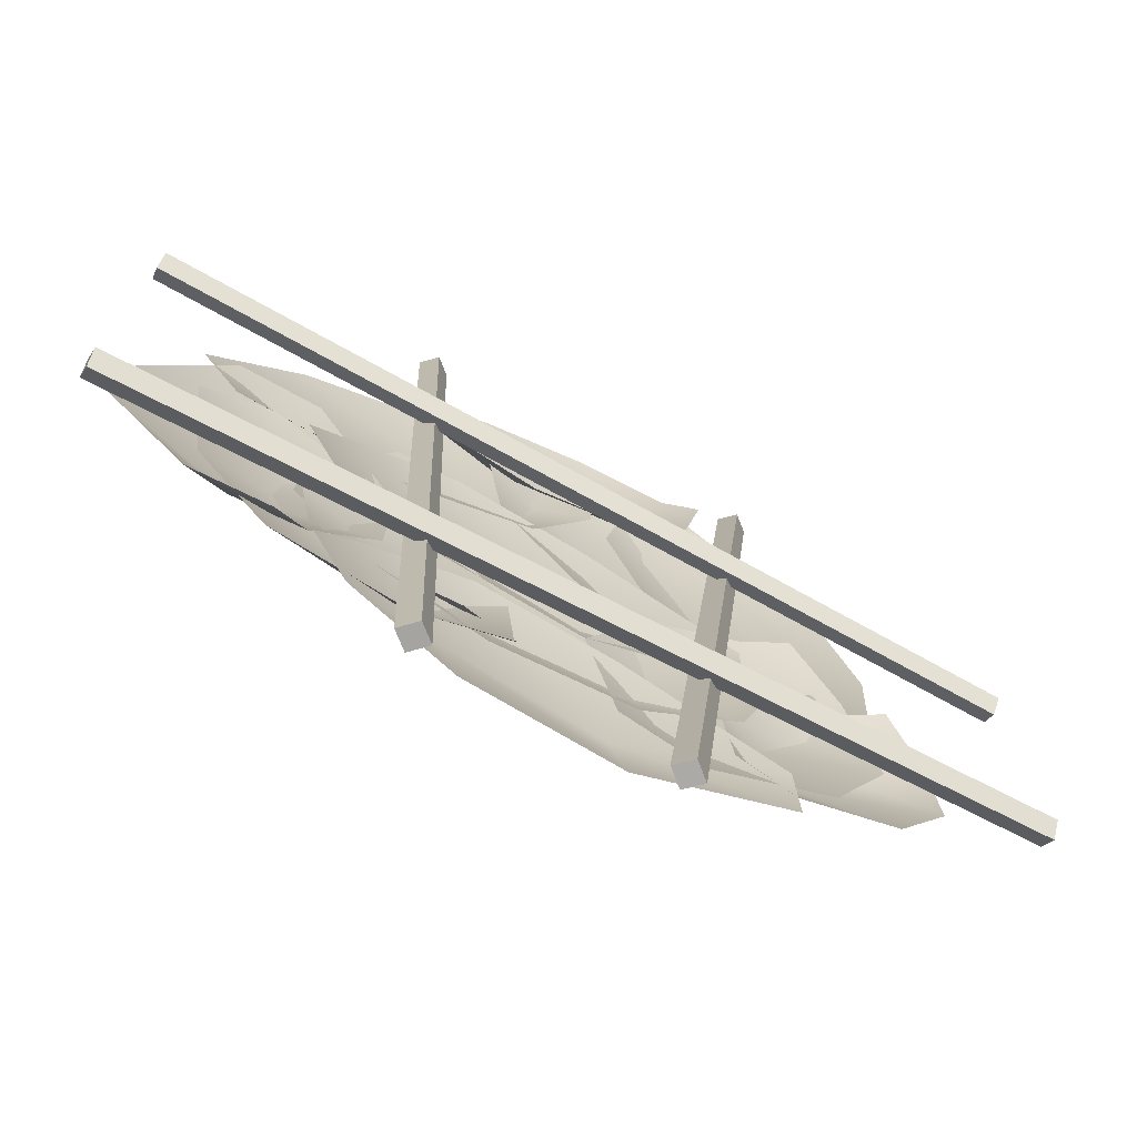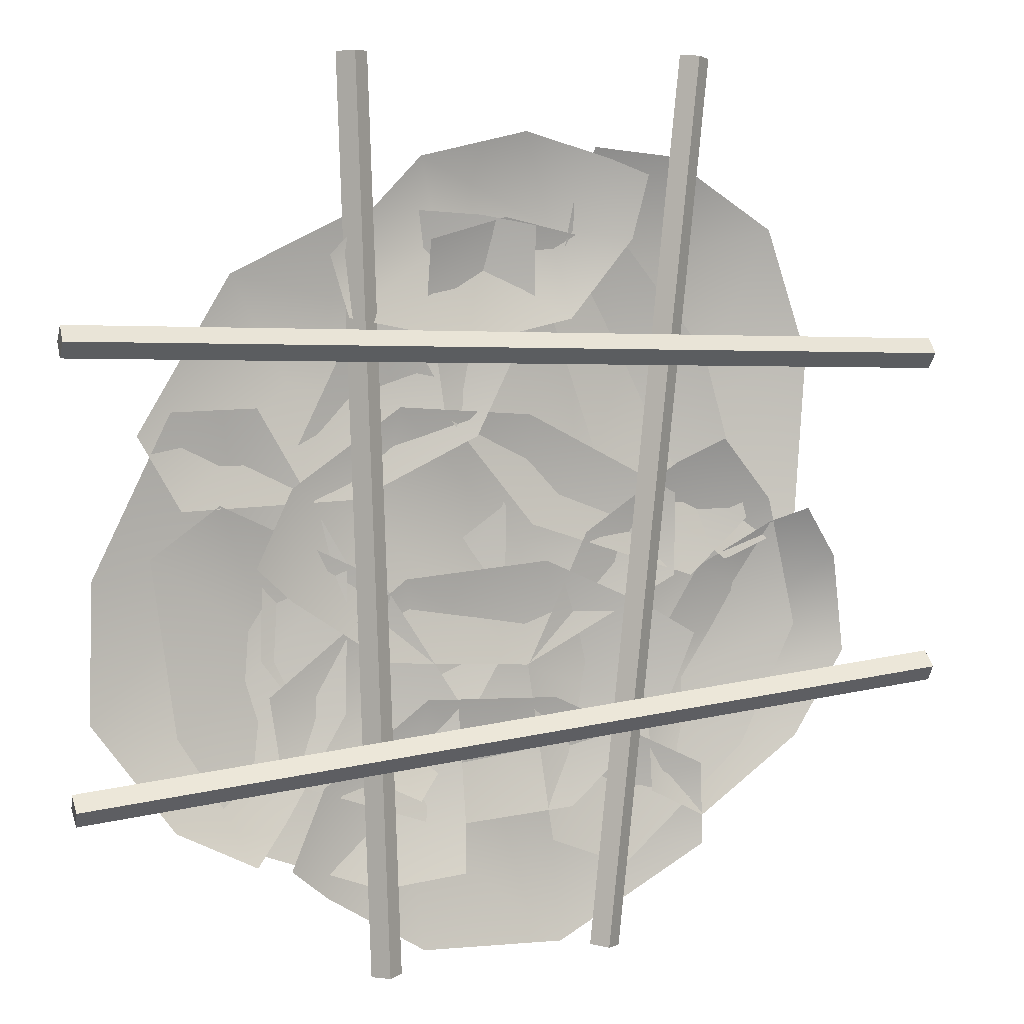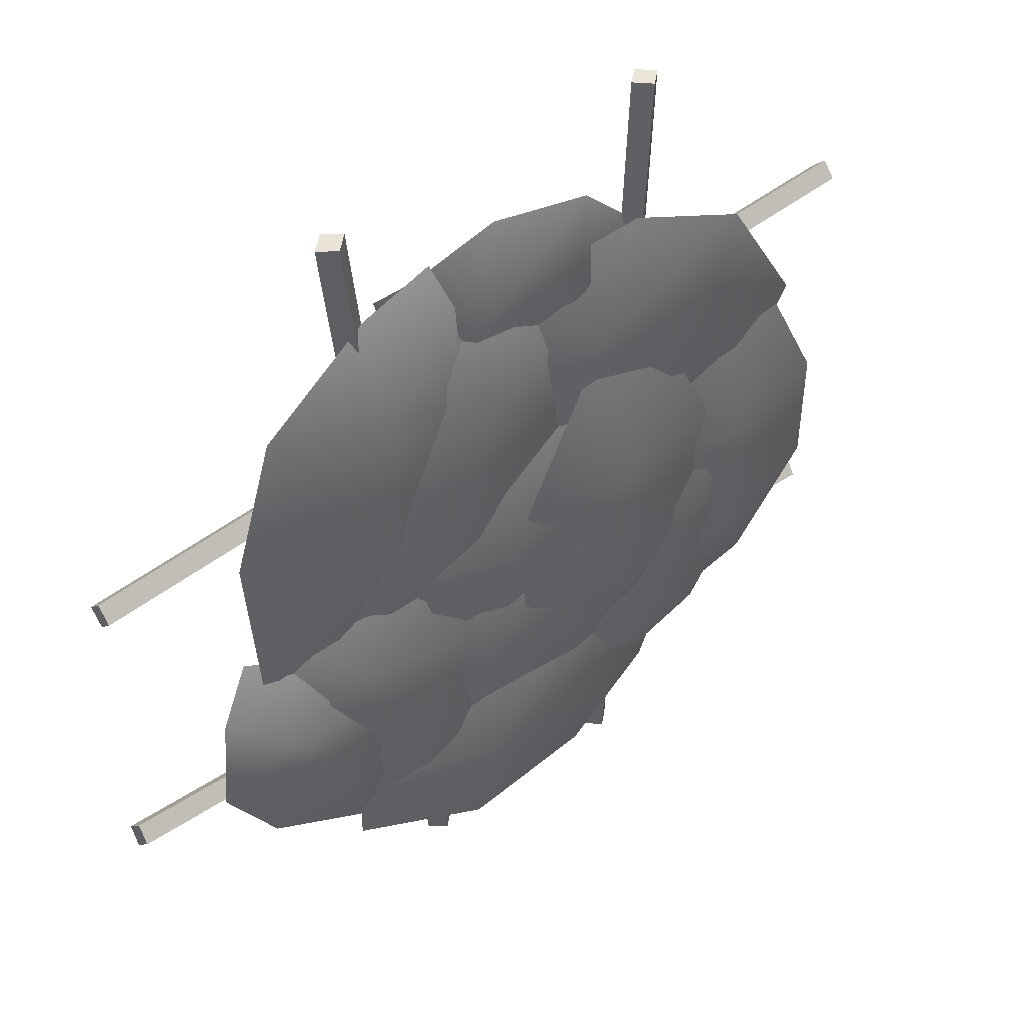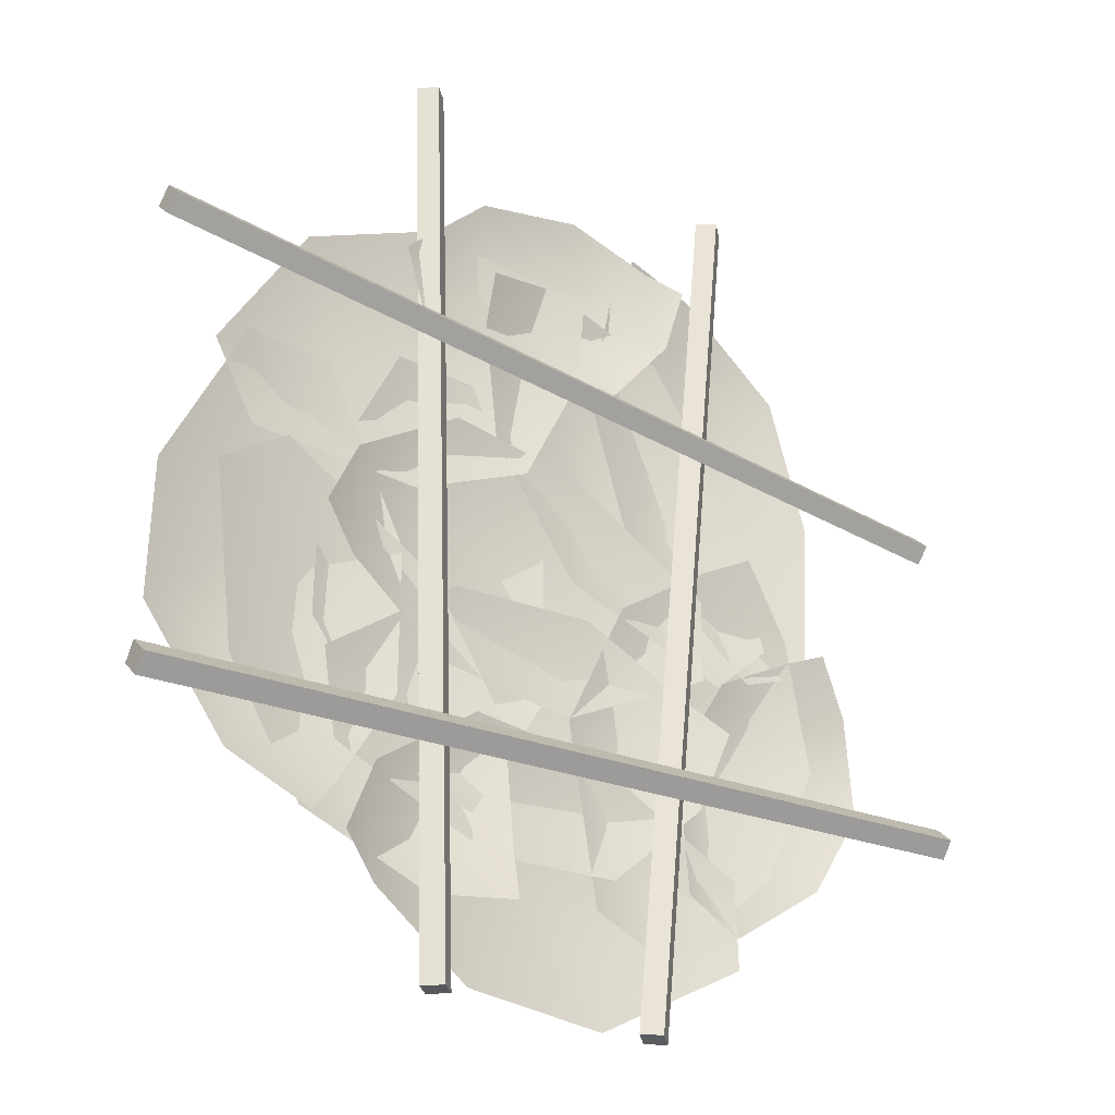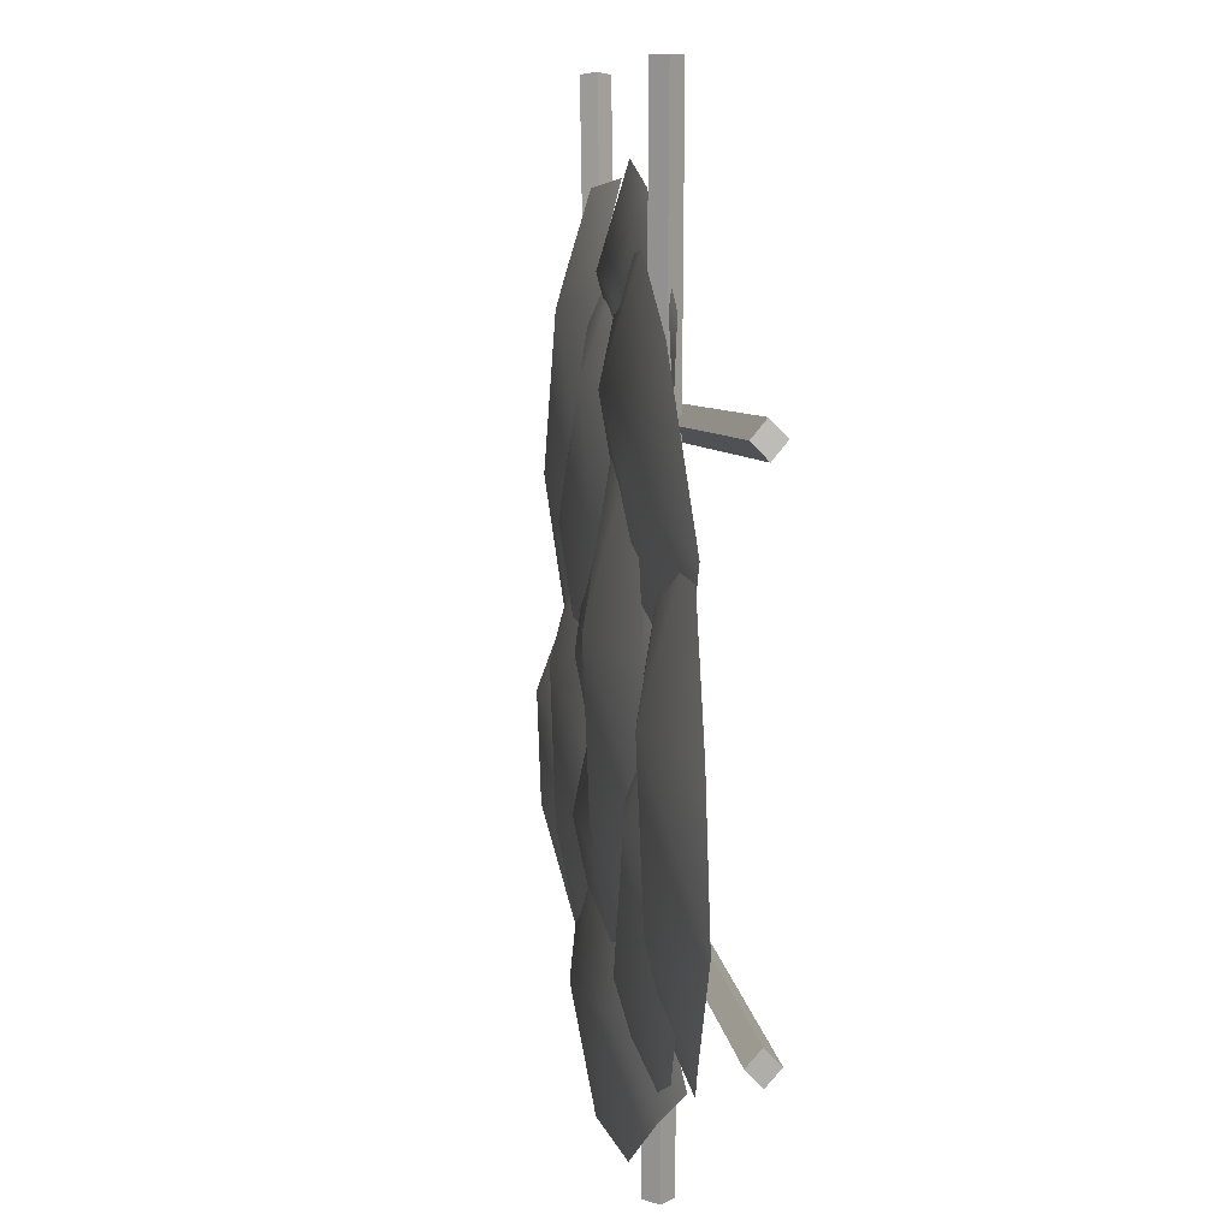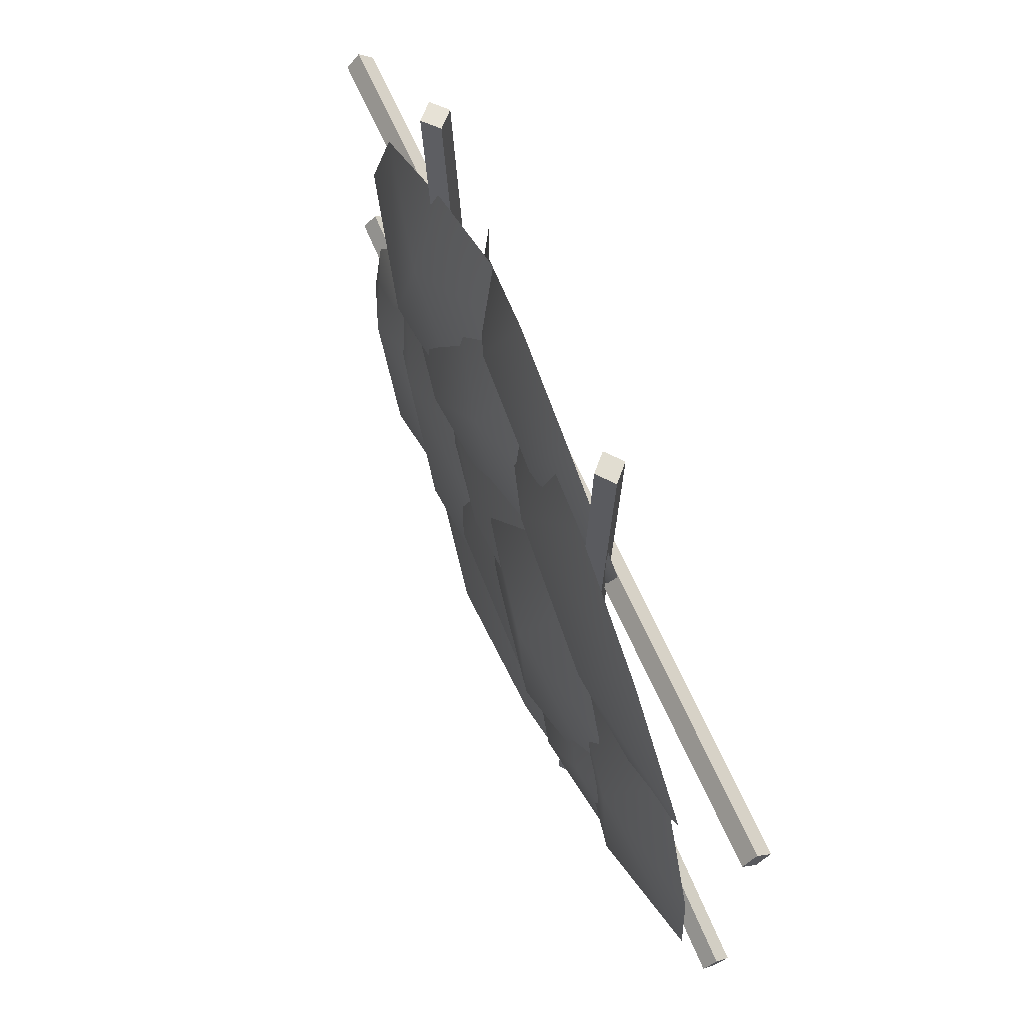
<metadata>
{"format":"obj","ext":"obj","renderer":"f3d","projection":"perspective","resolution":1024,"background":"white","views":[{"elev":-74.3,"azim":-28.6,"up":"+Z"},{"elev":4.6,"azim":-19.9,"up":"+Z"},{"elev":47.2,"azim":139.2,"up":"+Z"},{"elev":-30.0,"azim":-39.2,"up":"+Z"},{"elev":6.7,"azim":-99.1,"up":"+Z"},{"elev":67.3,"azim":-113.9,"up":"+Z"}]}
</metadata>
<code>
v 21.66 3.802 -3.744
v 21.68 3.71 5.981
v 3.71 4.253 15.4
v 3.509 7.405 0.3476
v 3.51 4.712 -13.69
v -12.03 3.839 16.45
v -13.97 6.882 2.347
v -13.45 4.225 -12.66
v -24.89 3.204 7.563
v -24.98 3.403 -5.045
v -29.41 1.645 -1.134
v -50.39 0.05874 -24.62
v -50.21 -1.627 -26.35
v 53.19 0.05874 -13.73
v 53.37 -1.627 -15.47
v 53.38 1.573 -15.52
v 53.56 -0.1121 -17.26
v -50.2 1.573 -26.41
v -50.02 -0.1121 -28.15
v -50.96 0.05874 25.82
v -50.99 -1.627 24.07
v 53.18 0.05874 24
v 53.15 -1.627 22.26
v 53.15 1.573 22.2
v 53.12 -0.1121 20.45
v -50.99 1.573 24.02
v -51.02 -0.1121 22.27
v -16.21 2.392 -48.3
v -14.47 0.7067 -48.24
v -19.85 2.392 55.78
v -18.1 0.7067 55.84
v -18.04 3.907 55.85
v -16.3 2.221 55.91
v -14.41 3.907 -48.24
v -12.66 2.221 -48.18
v 10.54 2.392 -46.8
v 12.27 0.7067 -46.99
v 21.42 2.392 56.78
v 23.16 0.7067 56.6
v 23.22 3.907 56.59
v 24.96 2.221 56.41
v 12.33 3.907 -46.99
v 14.07 2.221 -47.17
v -27.54 3.802 -15.88
v -26.03 3.71 -25.49
v -6.812 4.253 -31.99
v -8.969 7.405 -17.08
v -11.17 4.712 -3.218
v 8.902 3.839 -30.56
v 8.608 6.882 -16.32
v 5.75 4.225 -1.583
v 20.21 3.204 -19.77
v 18.32 3.403 -7.3
v 23.31 1.645 -10.47
v -42.14 3.802 13.7
v -37.29 3.71 5.27
v -17.02 4.253 6.092
v -24.37 7.405 19.23
v -31.39 4.712 31.39
v -2.86 3.839 13.06
v -8.235 6.882 26.24
v -16.19 4.225 38.98
v 3.831 3.204 27.18
v -2.398 3.403 38.15
v 3.392 1.645 36.97
v 23.82 3.802 -3.836
v 30.95 3.71 2.787
v 25.59 4.253 22.35
v 14.44 7.405 12.23
v 4.17 4.712 2.656
v 15.61 3.839 34.58
v 3.978 6.882 26.38
v -6.645 4.225 15.77
v 0.3431 3.204 37.92
v -8.937 3.403 29.39
v -9.096 1.645 35.29
v 6.418 3.802 -34.39
v 15.49 3.71 -37.89
v 30.73 4.253 -24.49
v 16.74 7.405 -18.91
v 3.638 4.712 -13.88
v 37.35 3.839 -10.17
v 24.88 6.882 -3.309
v 10.68 4.225 1.586
v 33.66 3.204 5.019
v 21.92 3.403 9.618
v 27.16 1.645 12.35
v -32.98 3.802 5.818
v -40.86 3.71 0.1124
v -37.92 4.253 -19.96
v -25.62 7.405 -11.27
v -14.27 4.712 -3.021
v -29.52 3.839 -33.31
v -16.97 6.882 -26.59
v -5.131 4.225 -17.35
v -14.77 3.204 -38.49
v -4.516 3.403 -31.15
v -5.078 1.645 -37.03
v 25.52 3.802 -36.11
v 25.19 3.71 -26.39
v 6.908 4.253 -17.6
v 7.232 7.405 -32.66
v 7.723 4.712 -46.69
v -8.864 3.839 -17.11
v -10.31 6.882 -31.27
v -9.266 4.225 -46.25
v -21.4 3.204 -26.44
v -21.05 3.403 -39.04
v -25.61 1.645 -35.29
v 28.22 3.802 -2.087
v 37.18 3.71 1.701
v 38.84 4.253 21.92
v 24.9 7.405 16.22
v 11.98 4.712 10.74
v 33.65 3.839 36.82
v 19.91 6.882 33.09
v 6.296 4.225 26.75
v 20.44 3.204 45.19
v 8.802 3.403 40.34
v 10.67 1.645 45.94
v 18.95 3.802 -29.36
v 25.44 3.71 -32.68
v 37.86 4.253 -23.88
v 27.86 7.405 -18.62
v 18.48 4.712 -13.84
v 43.92 3.839 -13.71
v 35.15 6.882 -7.618
v 24.95 4.225 -2.854
v 42.36 3.204 -2.095
v 33.96 3.403 2.255
v 38.08 1.645 3.882
v -28.69 3.802 16.55
v -38.41 3.71 16.22
v -47.2 4.253 -2.064
v -32.15 7.405 -1.74
v -18.12 4.712 -1.249
v -47.7 3.839 -17.84
v -33.54 6.882 -19.28
v -18.56 4.225 -18.24
v -38.37 3.204 -30.38
v -25.76 3.403 -30.02
v -29.52 1.645 -34.58
v -9.062 5.469 22.47
v -18.78 5.376 22.15
v -27.57 5.919 3.861
v -12.52 9.072 4.186
v 1.513 6.379 4.677
v -28.07 5.506 -11.91
v -13.91 8.548 -13.35
v 1.074 5.892 -12.31
v -18.74 4.871 -24.45
v -6.133 5.07 -24.1
v -9.888 3.312 -28.66
v -20.76 1.802 33.49
v -18.64 1.71 26.51
v -3.689 2.253 23.69
v -6.846 5.405 34.54
v -9.925 2.712 44.61
v 7.833 1.839 26.4
v 6.129 4.882 36.94
v 2.468 2.225 47.59
v 15.11 1.204 35.59
v 12.4 1.403 44.65
v 16.44 -0.3547 42.82
g Triangles
f 3 2 4
f 4 2 1
f 4 1 5
f 6 3 4
f 6 4 7
f 7 5 8
f 7 4 5
f 9 6 7
f 9 7 10
f 10 7 8
f 11 9 10
g Box01
f 12 13 14
f 13 15 14
f 14 15 16
f 15 17 16
f 16 17 18
f 17 19 18
f 18 19 12
f 19 13 12
f 18 12 16
f 12 14 16
f 13 19 15
f 19 17 15
g Duplicate01
f 20 21 22
f 21 23 22
f 22 23 24
f 23 25 24
f 24 25 26
f 25 27 26
f 26 27 20
f 27 21 20
f 26 20 24
f 20 22 24
f 21 27 23
f 27 25 23
g Duplicate02
f 28 29 30
f 29 31 30
f 30 31 32
f 31 33 32
f 32 33 34
f 33 35 34
f 34 35 28
f 35 29 28
f 34 28 32
f 28 30 32
f 29 35 31
f 35 33 31
g Duplicate03
f 36 37 38
f 37 39 38
f 38 39 40
f 39 41 40
f 40 41 42
f 41 43 42
f 42 43 36
f 43 37 36
f 42 36 40
f 36 38 40
f 37 43 39
f 43 41 39
g Duplicate04
f 46 45 47
f 47 45 44
f 47 44 48
f 49 46 47
f 49 47 50
f 50 48 51
f 50 47 48
f 52 49 50
f 52 50 53
f 53 50 51
f 54 52 53
g Duplicate05
f 57 56 58
f 58 56 55
f 58 55 59
f 60 57 58
f 60 58 61
f 61 59 62
f 61 58 59
f 63 60 61
f 63 61 64
f 64 61 62
f 65 63 64
g Duplicate06
f 68 67 69
f 69 67 66
f 69 66 70
f 71 68 69
f 71 69 72
f 72 70 73
f 72 69 70
f 74 71 72
f 74 72 75
f 75 72 73
f 76 74 75
g Duplicate07
f 79 78 80
f 80 78 77
f 80 77 81
f 82 79 80
f 82 80 83
f 83 81 84
f 83 80 81
f 85 82 83
f 85 83 86
f 86 83 84
f 87 85 86
g Duplicate08
f 90 89 91
f 91 89 88
f 91 88 92
f 93 90 91
f 93 91 94
f 94 92 95
f 94 91 92
f 96 93 94
f 96 94 97
f 97 94 95
f 98 96 97
g Duplicate09
f 101 100 102
f 102 100 99
f 102 99 103
f 104 101 102
f 104 102 105
f 105 103 106
f 105 102 103
f 107 104 105
f 107 105 108
f 108 105 106
f 109 107 108
g Duplicate10
f 112 111 113
f 113 111 110
f 113 110 114
f 115 112 113
f 115 113 116
f 116 114 117
f 116 113 114
f 118 115 116
f 118 116 119
f 119 116 117
f 120 118 119
g Duplicate11
f 123 122 124
f 124 122 121
f 124 121 125
f 126 123 124
f 126 124 127
f 127 125 128
f 127 124 125
f 129 126 127
f 129 127 130
f 130 127 128
f 131 129 130
g Duplicate12
f 134 133 135
f 135 133 132
f 135 132 136
f 137 134 135
f 137 135 138
f 138 136 139
f 138 135 136
f 140 137 138
f 140 138 141
f 141 138 139
f 142 140 141
g Duplicate13
f 145 144 146
f 146 144 143
f 146 143 147
f 148 145 146
f 148 146 149
f 149 147 150
f 149 146 147
f 151 148 149
f 151 149 152
f 152 149 150
f 153 151 152
g Duplicate14
f 156 155 157
f 157 155 154
f 157 154 158
f 159 156 157
f 159 157 160
f 160 158 161
f 160 157 158
f 162 159 160
f 162 160 163
f 163 160 161
f 164 162 163

</code>
